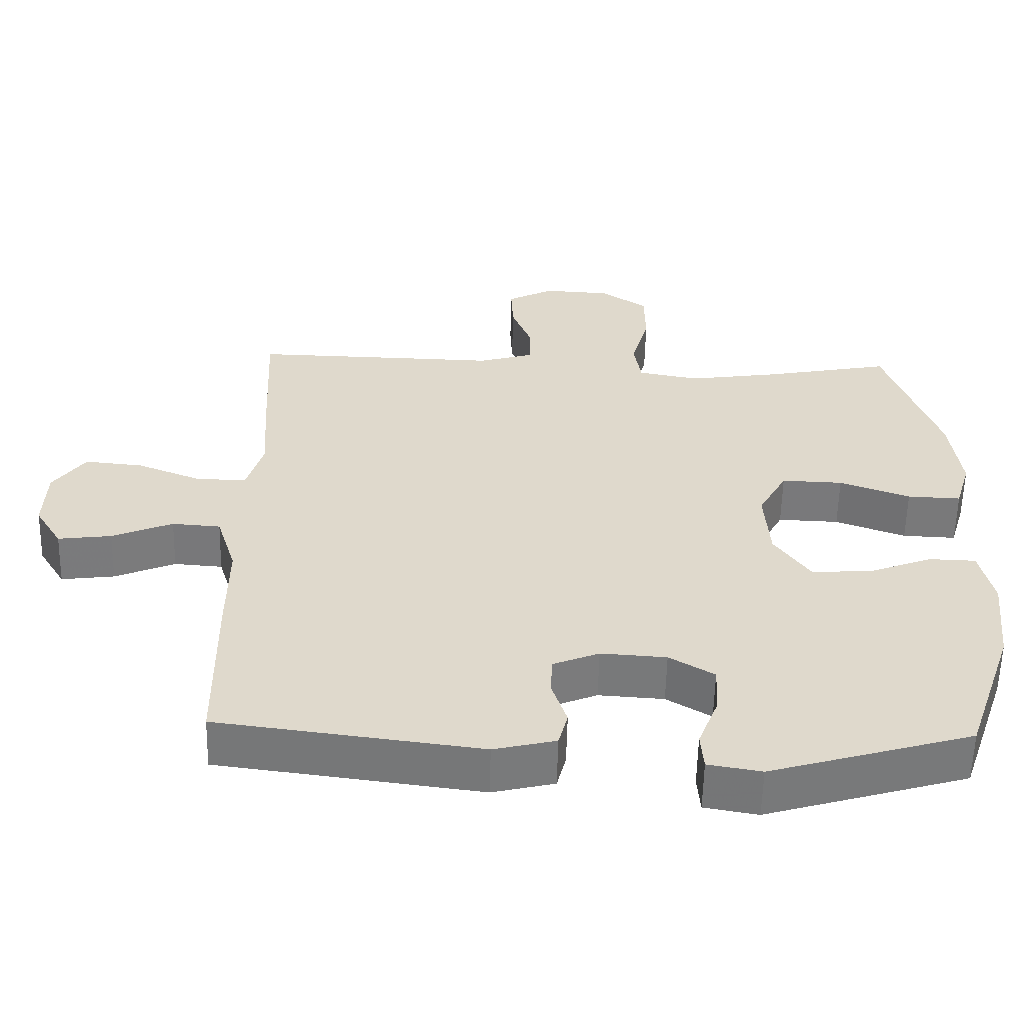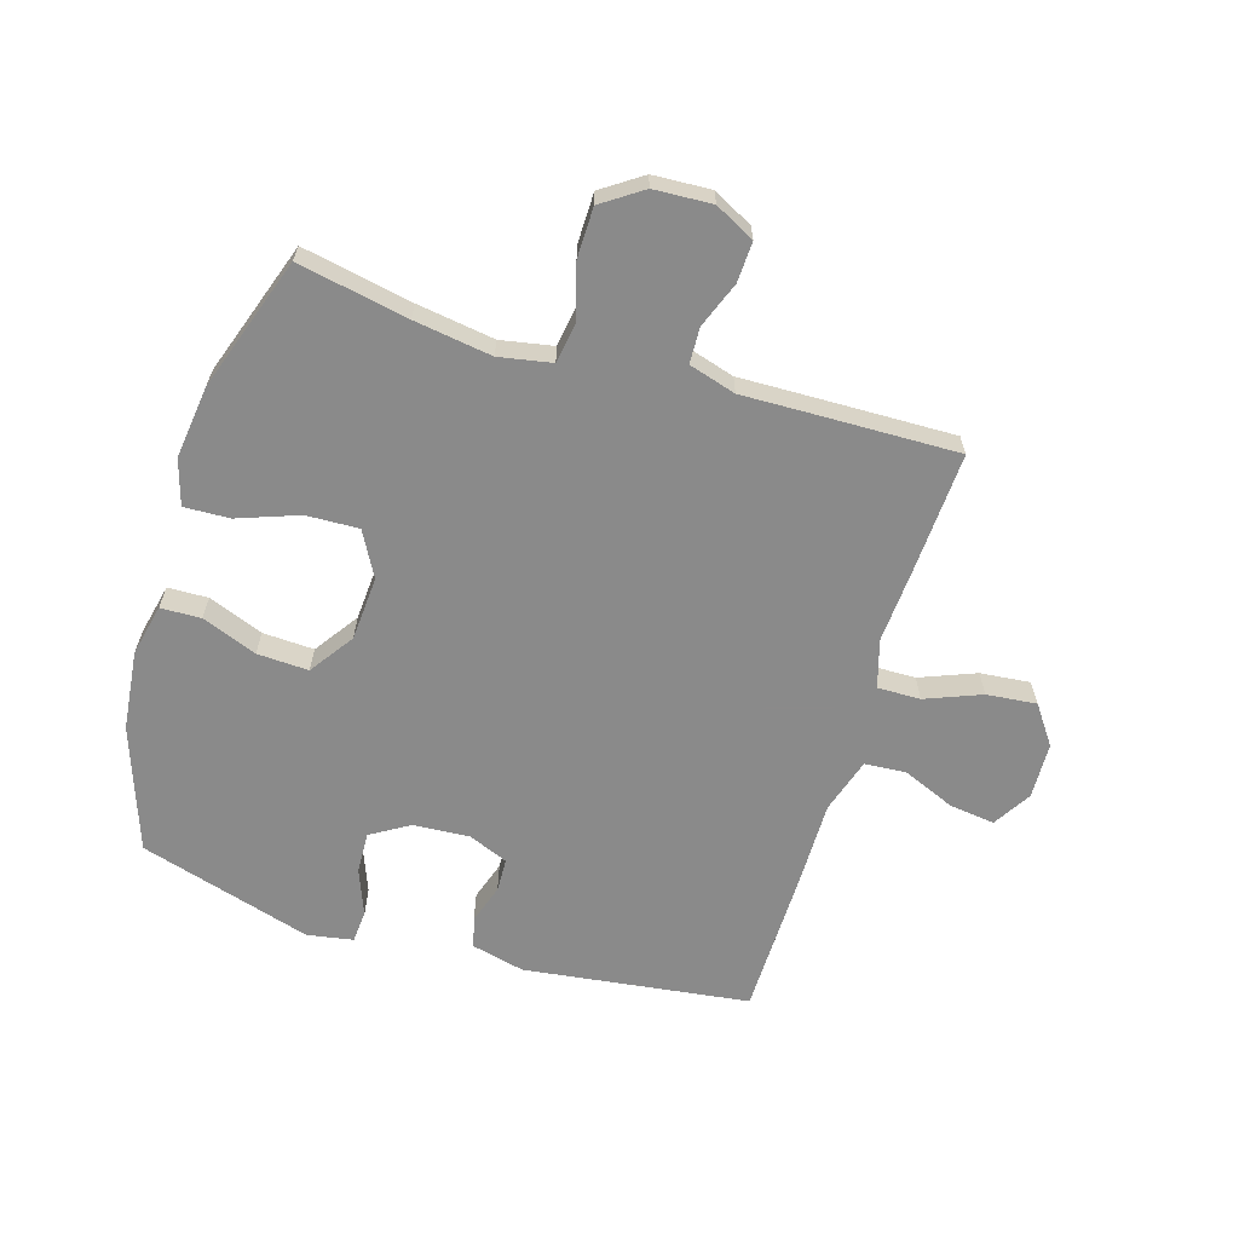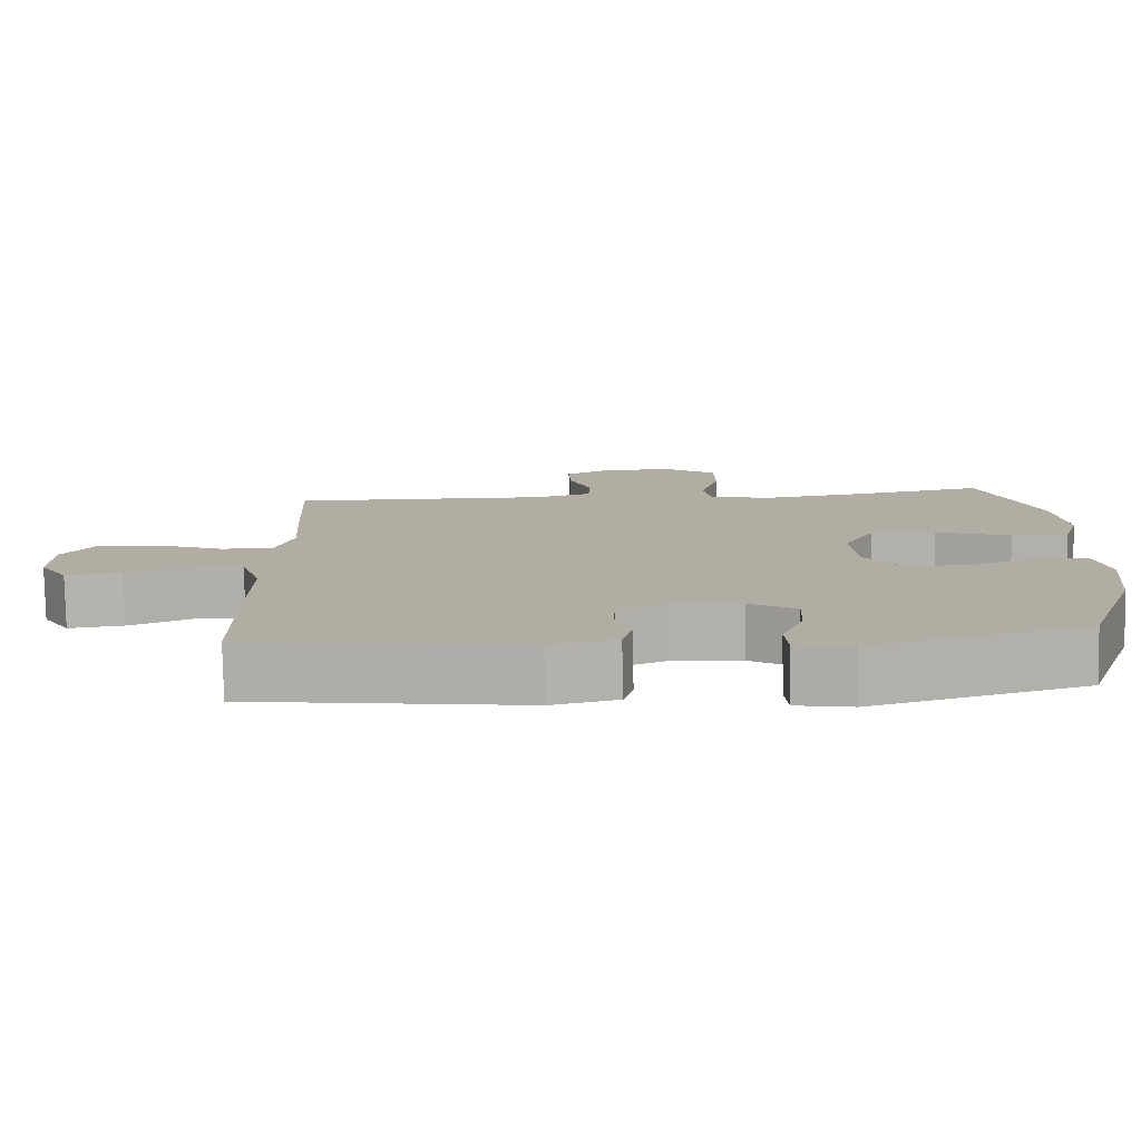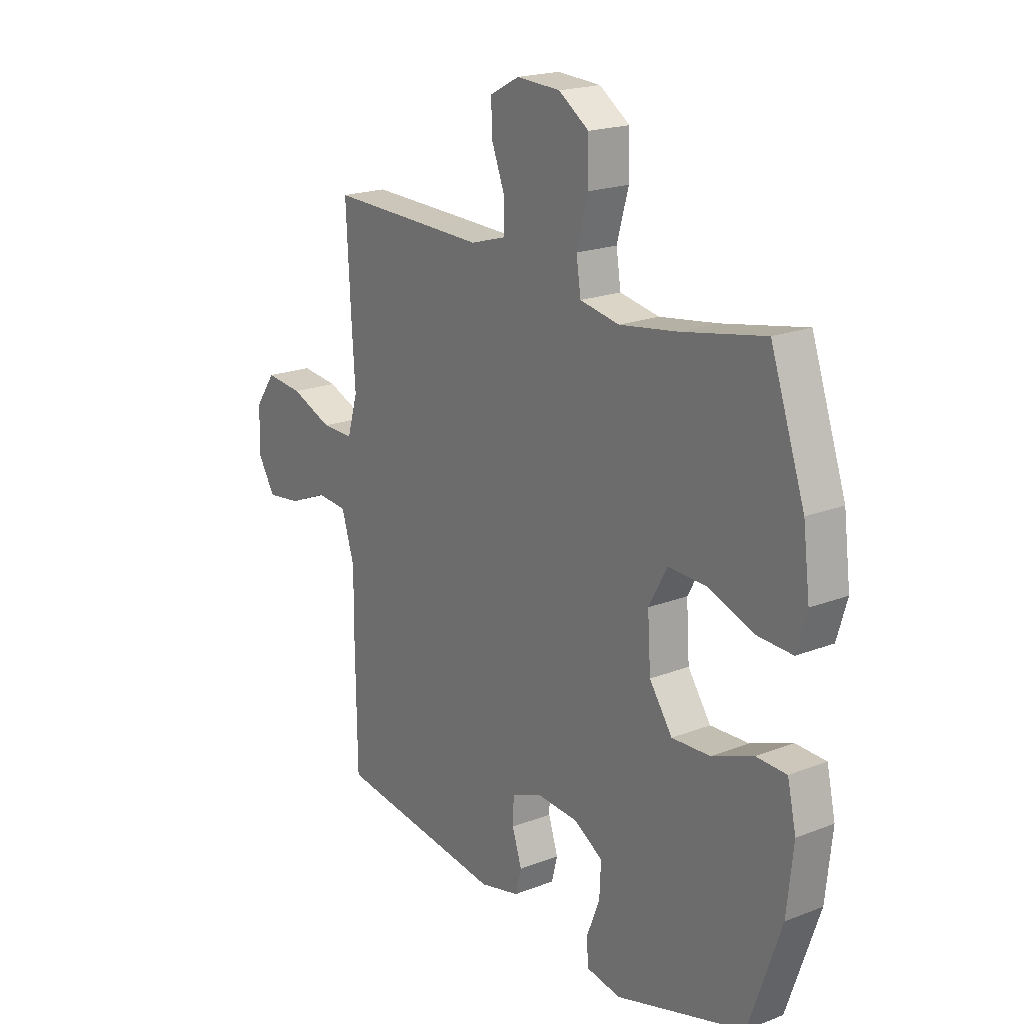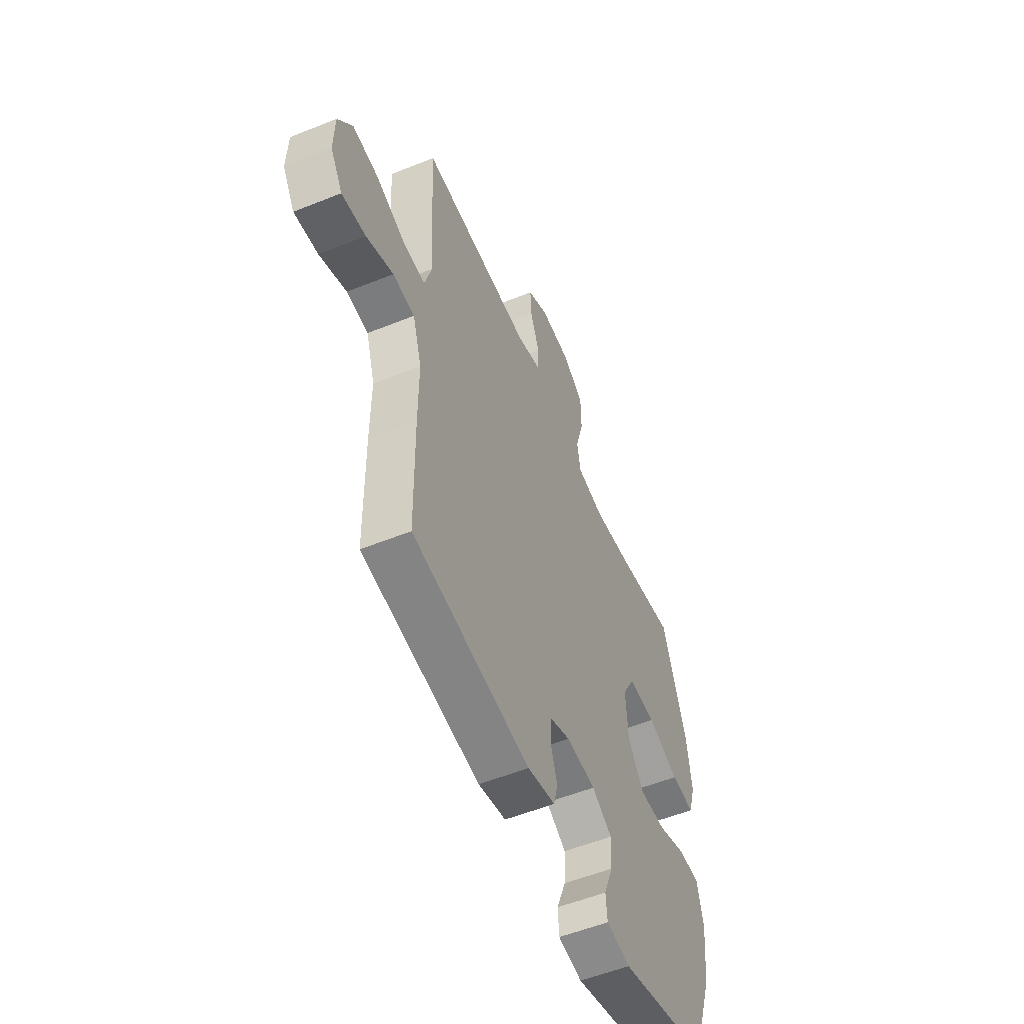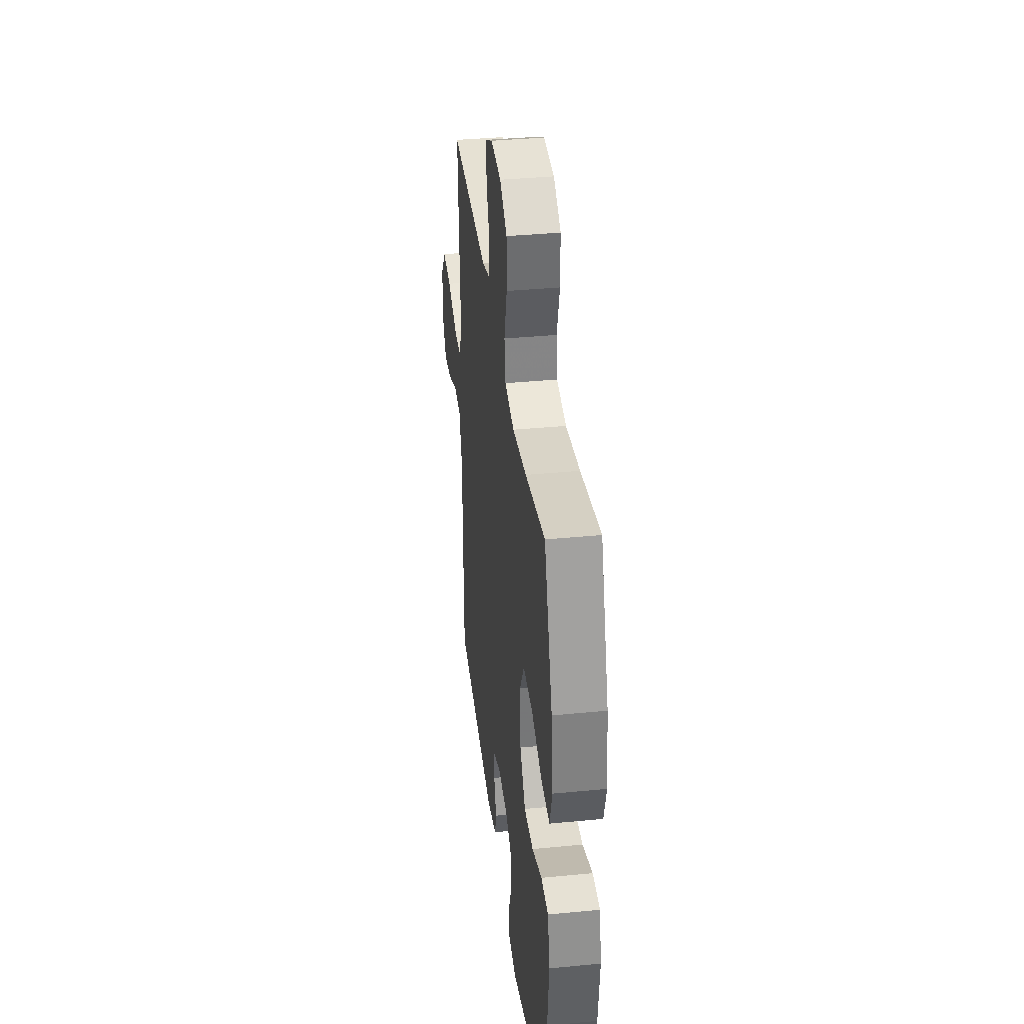
<metadata>
{"format":"obj","ext":"obj","renderer":"f3d","projection":"perspective","resolution":1024,"background":"white","views":[{"elev":-58.0,"azim":178.7,"up":"+Z"},{"elev":-63.6,"azim":-16.9,"up":"+Y"},{"elev":-79.3,"azim":-178.9,"up":"+Z"},{"elev":19.8,"azim":-125.8,"up":"+Z"},{"elev":-55.0,"azim":113.0,"up":"+Z"},{"elev":37.3,"azim":-97.1,"up":"+Z"}]}
</metadata>
<code>
v -0.5 0.07 0.5
v -0.32 0.07 0.465
v -0.193 0.07 0.446
v -0.107 0.07 0.462
v -0.097 0.07 0.527
v -0.122 0.07 0.617
v -0.121 0.07 0.699
v -0.055 0.07 0.744
v 0.04 0.07 0.749
v 0.105 0.07 0.715
v 0.102 0.07 0.649
v 0.073 0.07 0.574
v 0.075 0.07 0.515
v 0.152 0.07 0.492
v 0.27 0.07 0.495
v 0.5 0.07 0.5
v 0.49 0.07 0.304
v 0.482 0.07 0.18
v 0.505 0.07 0.102
v 0.575 0.07 0.103
v 0.666 0.07 0.139
v 0.748 0.07 0.147
v 0.793 0.07 0.084
v 0.796 0.07 -0.008
v 0.758 0.07 -0.07
v 0.683 0.07 -0.06
v 0.598 0.07 -0.024
v 0.53 0.07 -0.029
v 0.502 0.07 -0.119
v 0.503 0.07 -0.257
v 0.5 0.07 -0.5
v 0.131 0.07 -0.548
v 0.044 0.07 -0.527
v 0.031 0.07 -0.477
v 0.052 0.07 -0.413
v 0.05 0.07 -0.358
v -0.015 0.07 -0.331
v -0.107 0.07 -0.337
v -0.17 0.07 -0.375
v -0.167 0.07 -0.443
v -0.138 0.07 -0.518
v -0.142 0.07 -0.571
v -0.217 0.07 -0.584
v -0.5 0.07 -0.5
v -0.57 0.07 -0.297
v -0.584 0.07 -0.166
v -0.565 0.07 -0.082
v -0.499 0.07 -0.08
v -0.409 0.07 -0.115
v -0.325 0.07 -0.119
v -0.275 0.07 -0.047
v -0.268 0.07 0.058
v -0.308 0.07 0.131
v -0.394 0.07 0.128
v -0.493 0.07 0.092
v -0.568 0.07 0.089
v -0.59 0.07 0.163
v -0.575 0.07 0.282
v -0.5 0 0.5
v -0.32 0 0.465
v -0.193 0 0.446
v -0.107 0 0.462
v -0.097 0 0.527
v -0.122 0 0.617
v -0.121 0 0.699
v -0.055 0 0.744
v 0.04 0 0.749
v 0.105 0 0.715
v 0.102 0 0.649
v 0.073 0 0.574
v 0.075 0 0.515
v 0.152 0 0.492
v 0.27 0 0.495
v 0.5 0 0.5
v 0.49 0 0.304
v 0.482 0 0.18
v 0.505 0 0.102
v 0.575 0 0.103
v 0.666 0 0.139
v 0.748 0 0.147
v 0.793 0 0.084
v 0.796 0 -0.008
v 0.758 0 -0.07
v 0.683 0 -0.06
v 0.598 0 -0.024
v 0.53 0 -0.029
v 0.502 0 -0.119
v 0.503 0 -0.257
v 0.5 0 -0.5
v 0.131 0 -0.548
v 0.044 0 -0.527
v 0.031 0 -0.477
v 0.052 0 -0.413
v 0.05 0 -0.358
v -0.015 0 -0.331
v -0.107 0 -0.337
v -0.17 0 -0.375
v -0.167 0 -0.443
v -0.138 0 -0.518
v -0.142 0 -0.571
v -0.217 0 -0.584
v -0.5 0 -0.5
v -0.57 0 -0.297
v -0.584 0 -0.166
v -0.565 0 -0.082
v -0.499 0 -0.08
v -0.409 0 -0.115
v -0.325 0 -0.119
v -0.275 0 -0.047
v -0.268 0 0.058
v -0.308 0 0.131
v -0.394 0 0.128
v -0.493 0 0.092
v -0.568 0 0.089
v -0.59 0 0.163
v -0.575 0 0.282
f 57 58 1 2
f 54 55 56 57
f 53 54 57 2
f 52 53 2 3
f 51 52 3 4
f 46 47 48 49
f 46 49 50
f 45 46 50
f 44 45 50
f 43 44 50 51
f 40 41 42 43
f 39 40 43 51
f 32 33 34 35
f 32 35 36
f 29 30 31 32
f 28 29 32 36
f 24 25 26 27
f 24 27 28
f 23 24 28
f 20 21 22 23
f 19 20 23 28
f 18 19 28 36
f 14 15 16 17
f 13 14 17 18
f 9 10 11 12
f 9 12 13
f 8 9 13
f 5 6 7 8
f 4 5 8 13
f 38 39 51 4
f 13 18 36 37
f 4 13 37 38
f 60 59 116 115
f 115 114 113 112
f 60 115 112 111
f 61 60 111 110
f 62 61 110 109
f 107 106 105 104
f 108 107 104
f 108 104 103
f 108 103 102
f 109 108 102 101
f 101 100 99 98
f 109 101 98 97
f 93 92 91 90
f 94 93 90
f 90 89 88 87
f 94 90 87 86
f 85 84 83 82
f 86 85 82
f 86 82 81
f 81 80 79 78
f 86 81 78 77
f 94 86 77 76
f 75 74 73 72
f 76 75 72 71
f 70 69 68 67
f 71 70 67
f 71 67 66
f 66 65 64 63
f 71 66 63 62
f 62 109 97 96
f 95 94 76 71
f 96 95 71 62
f 1 59 60 2
f 2 60 61 3
f 3 61 62 4
f 4 62 63 5
f 5 63 64 6
f 6 64 65 7
f 7 65 66 8
f 8 66 67 9
f 9 67 68 10
f 10 68 69 11
f 11 69 70 12
f 12 70 71 13
f 13 71 72 14
f 14 72 73 15
f 15 73 74 16
f 16 74 75 17
f 17 75 76 18
f 18 76 77 19
f 19 77 78 20
f 20 78 79 21
f 21 79 80 22
f 22 80 81 23
f 23 81 82 24
f 24 82 83 25
f 25 83 84 26
f 26 84 85 27
f 27 85 86 28
f 28 86 87 29
f 29 87 88 30
f 30 88 89 31
f 31 89 90 32
f 32 90 91 33
f 33 91 92 34
f 34 92 93 35
f 35 93 94 36
f 36 94 95 37
f 37 95 96 38
f 38 96 97 39
f 39 97 98 40
f 40 98 99 41
f 41 99 100 42
f 42 100 101 43
f 43 101 102 44
f 44 102 103 45
f 45 103 104 46
f 46 104 105 47
f 47 105 106 48
f 48 106 107 49
f 49 107 108 50
f 50 108 109 51
f 51 109 110 52
f 52 110 111 53
f 53 111 112 54
f 54 112 113 55
f 55 113 114 56
f 56 114 115 57
f 57 115 116 58
f 58 116 59 1

</code>
